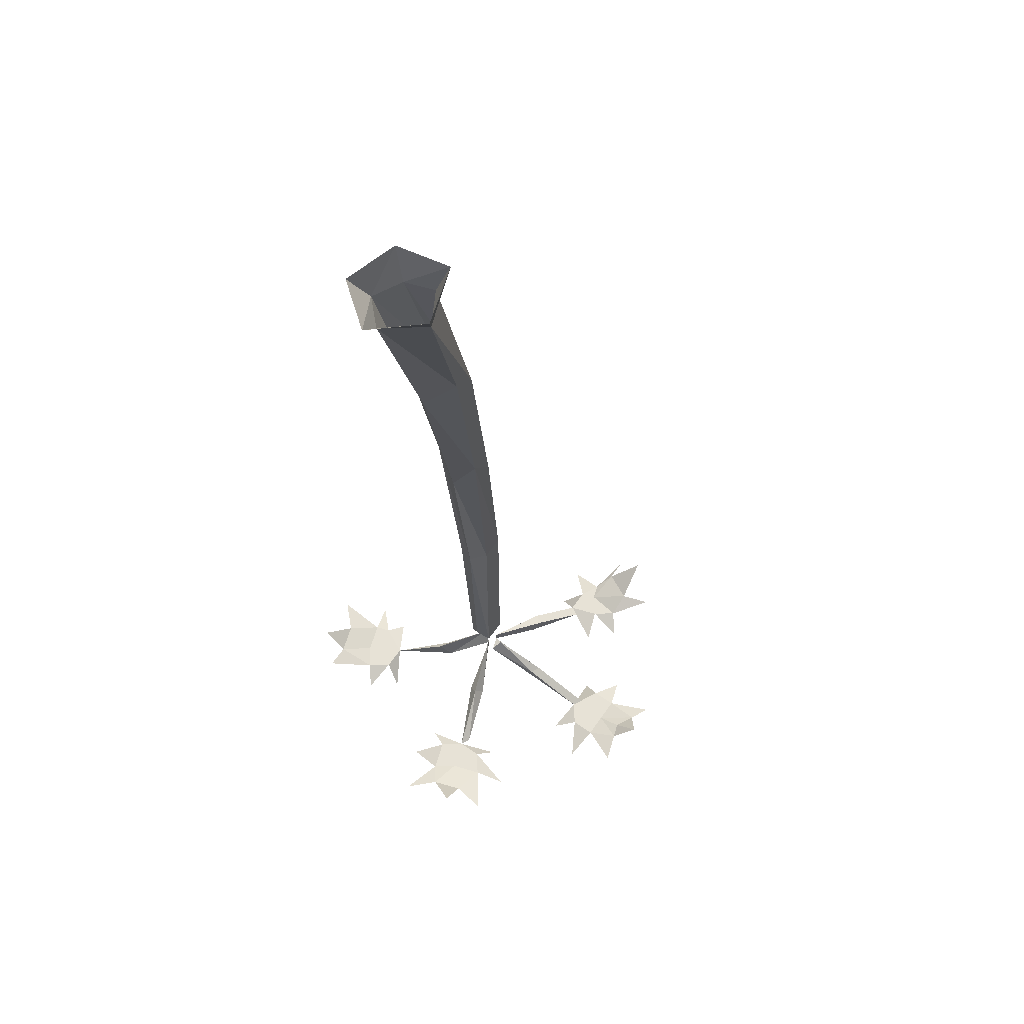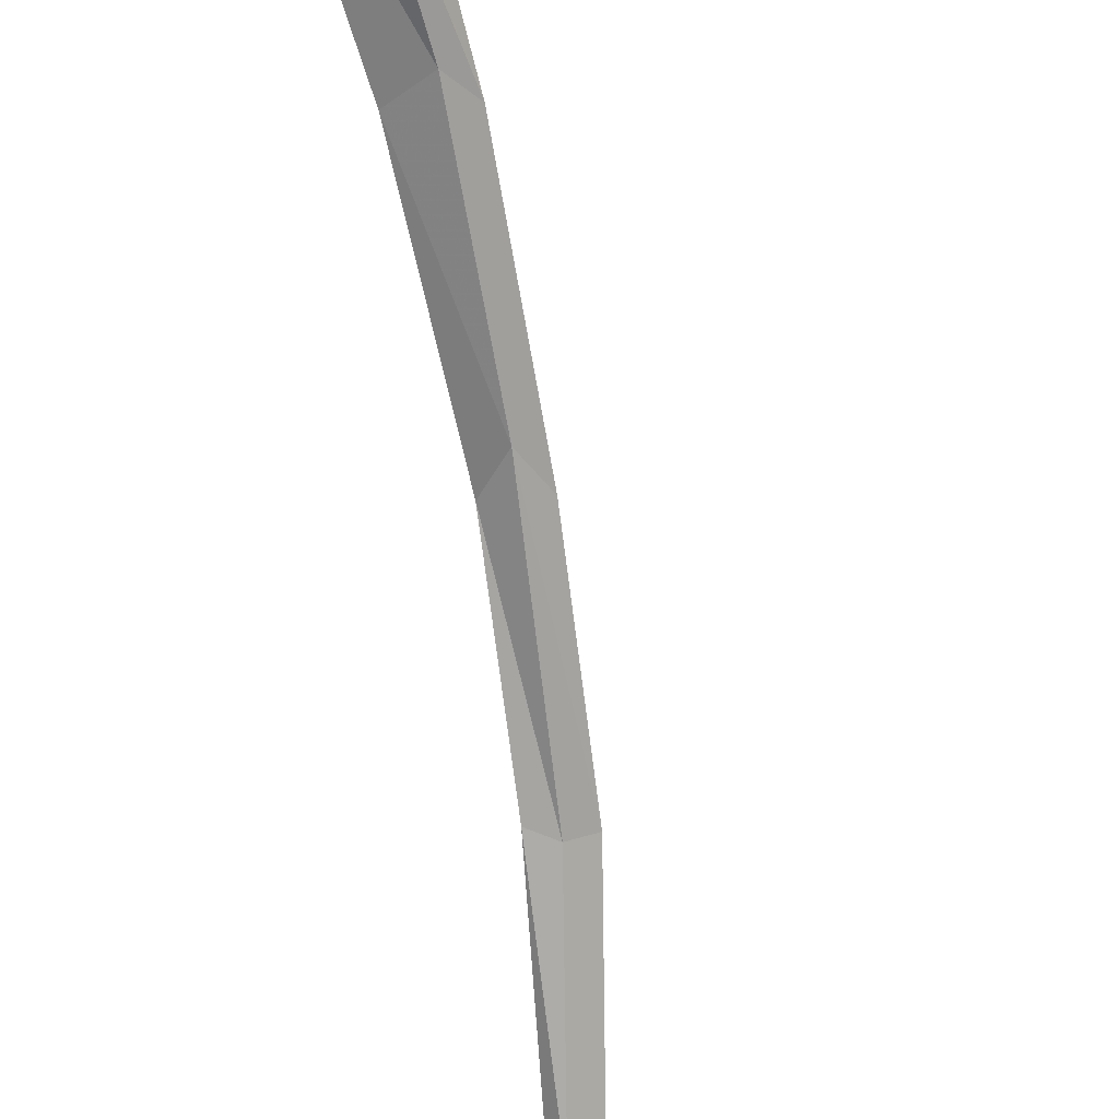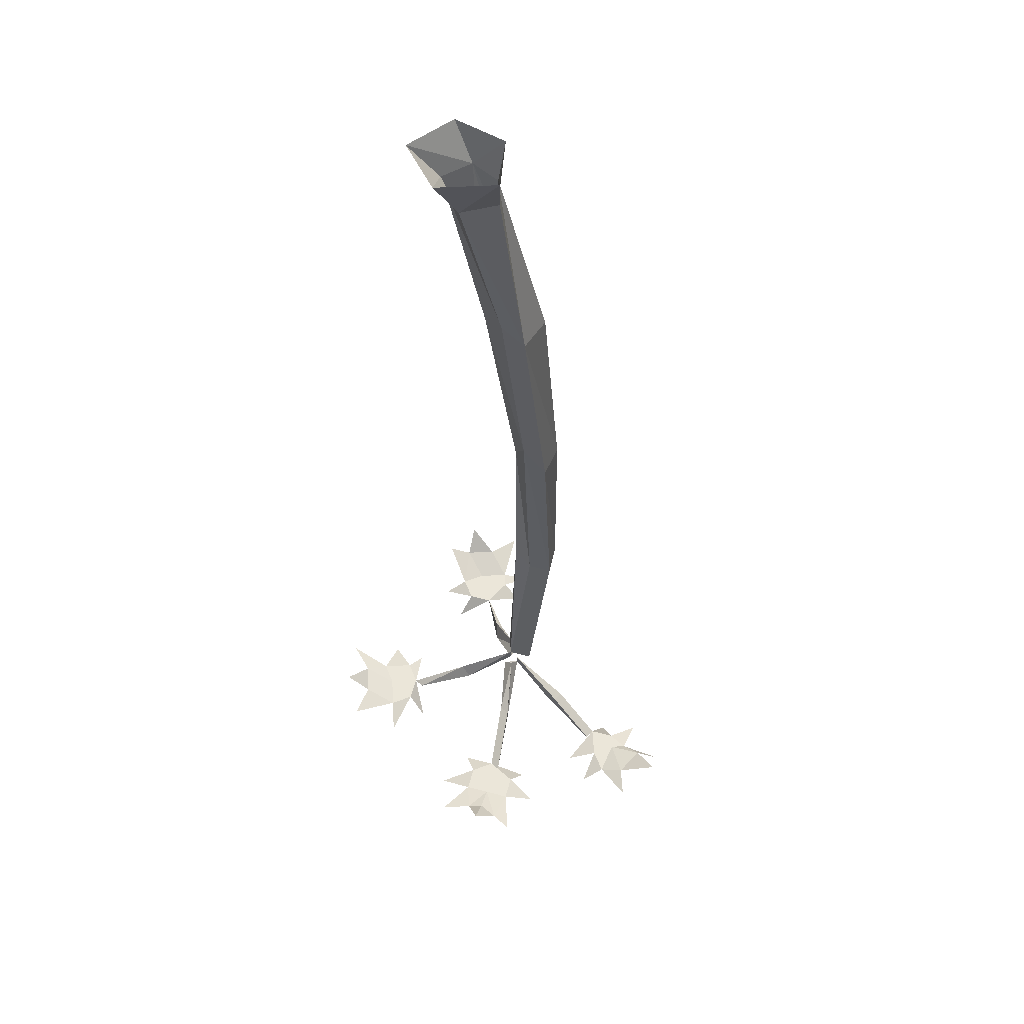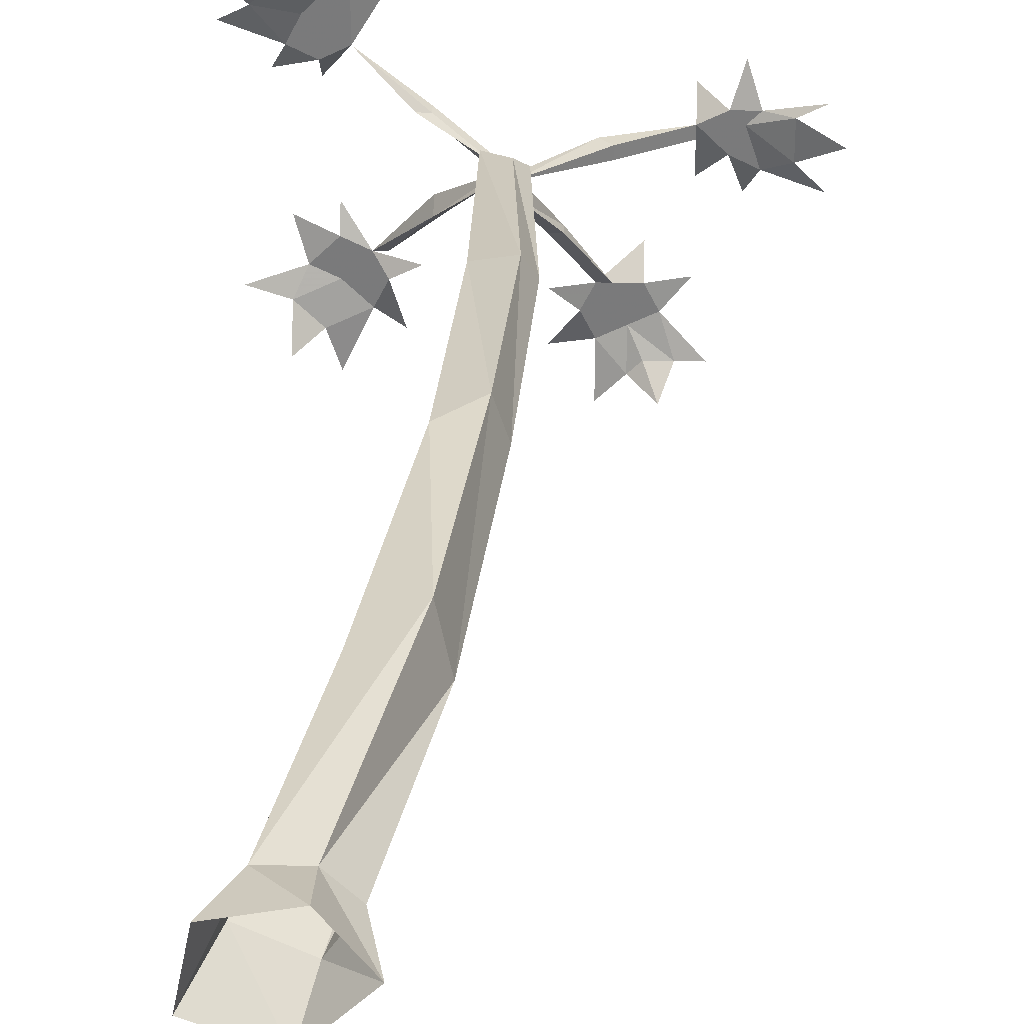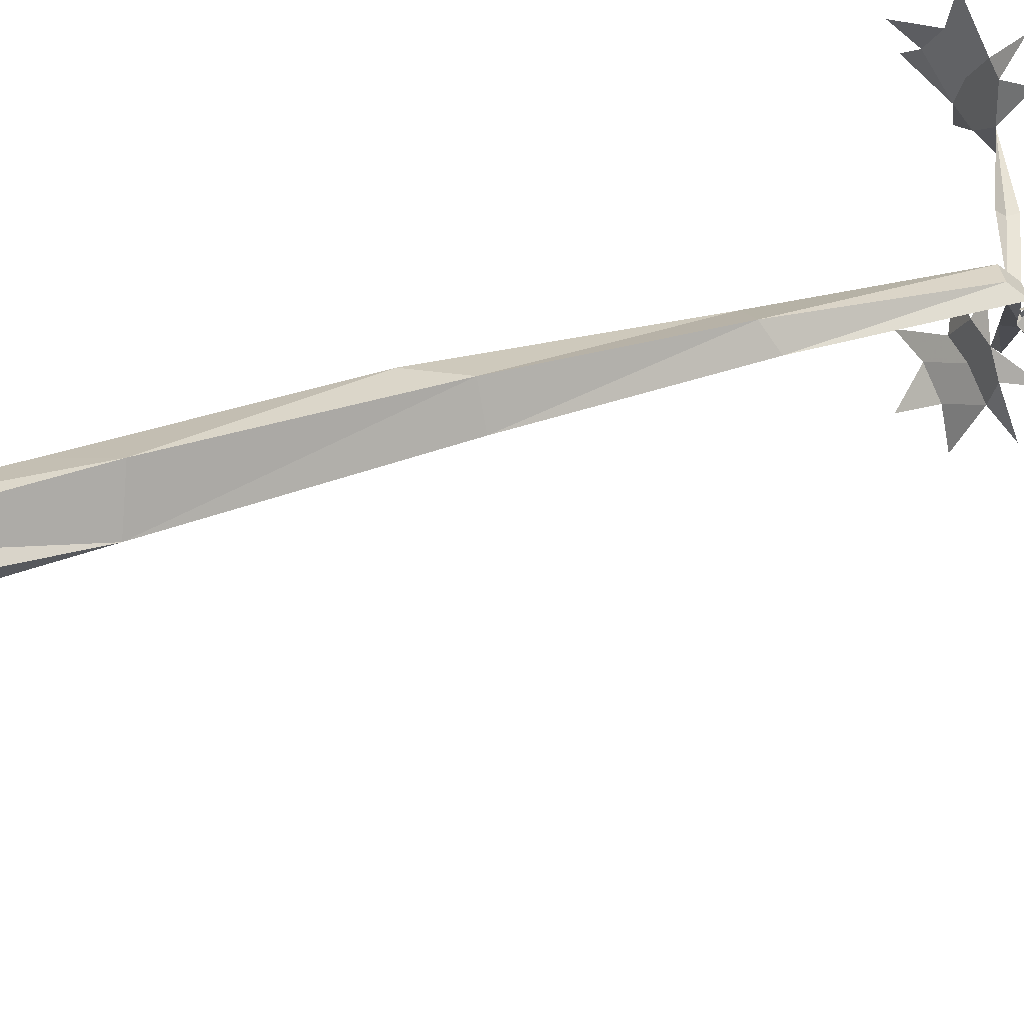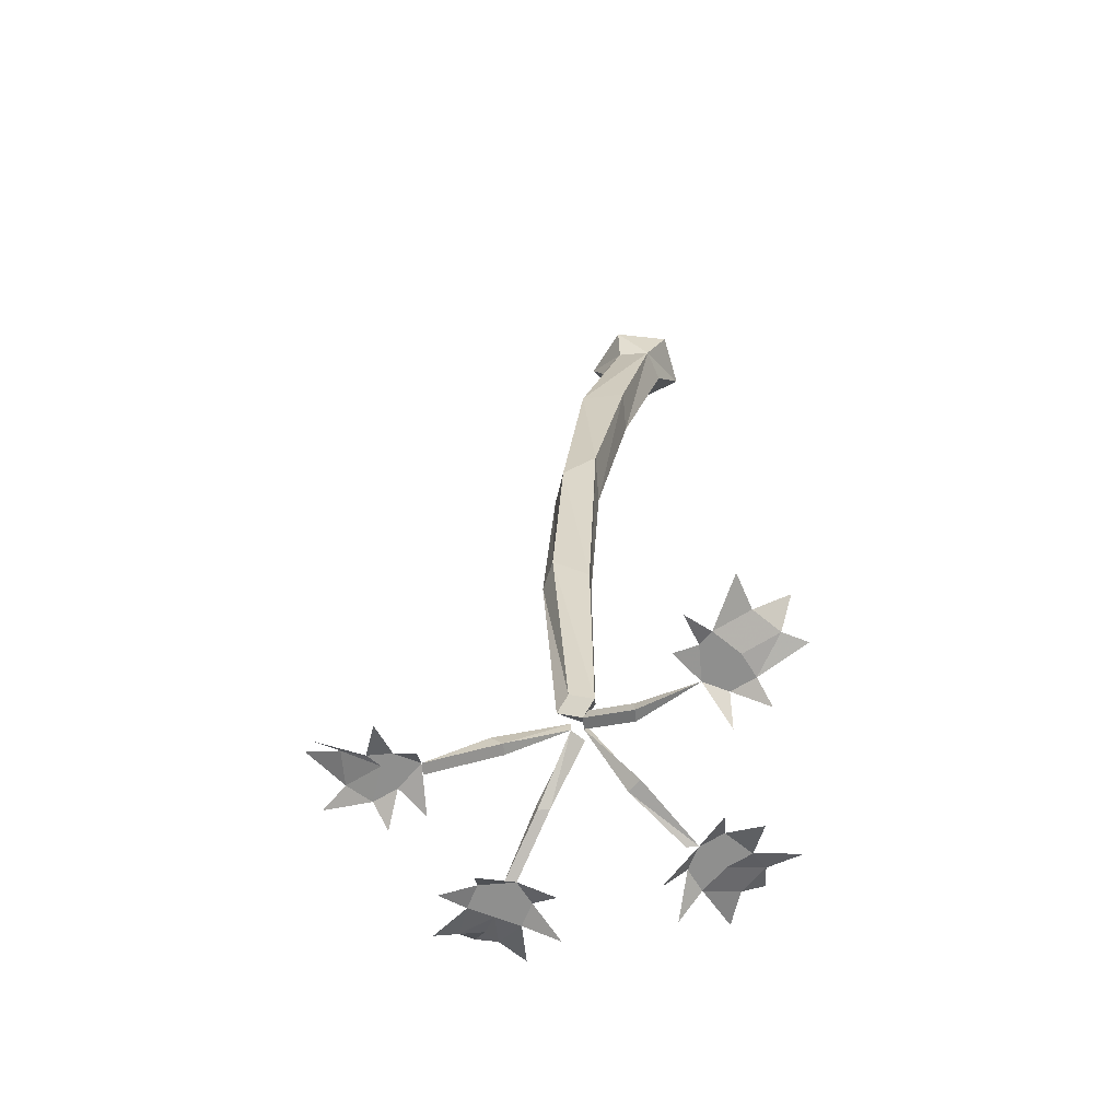
<metadata>
{"format":"obj","ext":"obj","renderer":"f3d","projection":"perspective","resolution":1024,"background":"white","views":[{"elev":63.2,"azim":151.5,"up":"+Y"},{"elev":-70.0,"azim":-176.0,"up":"+Z"},{"elev":57.1,"azim":-138.0,"up":"+Y"},{"elev":31.7,"azim":-178.2,"up":"+Z"},{"elev":30.1,"azim":-122.5,"up":"+Z"},{"elev":-65.3,"azim":5.0,"up":"+Y"}]}
</metadata>
<code>
v 0.2969 -0.6406 0.05469
v 0.2812 -0.6484 0.03125
v 0.3125 -0.6406 0.04688
v 0.2734 -0.6484 0.04688
v 0.2656 -0.6484 0.02344
v 0.2891 -0.6562 0.01562
v 0.25 -0.6484 0.05469
v 0.25 -0.6484 0.03125
v 0.2578 -0.6484 0.0625
v 0.2422 -0.6562 0.07812
v 0.2656 -0.6641 0.007812
v 0.2344 -0.6562 0.05469
v 0.2891 -0.6406 0.0625
v 0.3047 -0.625 0.07031
v 0.2812 -0.6406 0.07031
v 0.2734 -0.6406 0.09375
v 0.1172 -0.6406 -0.1406
v 0.1094 -0.6406 -0.1328
v 0.1016 -0.625 -0.1484
v 0.09375 -0.6406 -0.1328
v 0.1172 -0.6484 -0.1172
v 0.1016 -0.6484 -0.1094
v 0.07812 -0.6406 -0.1328
v 0.1328 -0.6406 -0.1562
v 0.1328 -0.6484 -0.125
v 0.1094 -0.6484 -0.09375
v 0.08594 -0.6562 -0.09375
v 0.1328 -0.6484 -0.09375
v 0.1094 -0.6641 -0.07812
v 0.1562 -0.6562 -0.1328
v 0.1406 -0.6484 -0.1094
v 0.1562 -0.6562 -0.1016
v 0.03906 -0.6406 0
v 0.05469 -0.6484 0
v 0.02344 -0.6406 0.007812
v 0.0625 -0.6484 -0.007812
v 0.07031 -0.6484 0
v 0.0625 -0.6562 0.02344
v 0.07031 -0.6484 -0.02344
v 0.08594 -0.6484 -0.007812
v 0.05469 -0.6484 -0.03125
v 0.0625 -0.6562 -0.04688
v 0.08594 -0.6641 0.007812
v 0.08594 -0.6562 -0.03906
v 0.03906 -0.6406 -0.007812
v 0.01562 -0.625 -0.007812
v 0.03906 -0.6406 -0.02344
v 0.02344 -0.6406 -0.03906
v 0.2812 -0.6406 -0.1016
v 0.2734 -0.6406 -0.1094
v 0.2812 -0.625 -0.125
v 0.2656 -0.6406 -0.1172
v 0.2578 -0.6484 -0.09375
v 0.2422 -0.6484 -0.1094
v 0.2578 -0.6406 -0.1406
v 0.3047 -0.6406 -0.09375
v 0.2734 -0.6484 -0.08594
v 0.2344 -0.6484 -0.09375
v 0.2266 -0.6562 -0.125
v 0.2422 -0.6484 -0.07812
v 0.2188 -0.6641 -0.09375
v 0.2812 -0.6562 -0.0625
v 0.2578 -0.6484 -0.07031
v 0.2578 -0.6562 -0.05469
v 0.1719 -0.5938 0
v 0.1797 -0.6094 -0.007812
v 0.1875 -0.6016 0
v 0.1641 -0.4531 0.02344
v 0.1562 -0.4609 0.007812
v 0.1641 -0.6016 -0.007812
v 0.1797 -0.6016 -0.01562
v 0.1875 -0.5938 -0.007812
v 0.1875 -0.4609 0.01562
v 0.1719 -0.3203 0.03125
v 0.1641 -0.3203 0.007812
v 0.1797 -0.2969 0
v 0.1719 -0.4609 0
v 0.1875 -0.4531 0
v 0.1953 -0.2969 0.03125
v 0.1875 -0.1719 0.03125
v 0.1797 -0.1641 0
v 0.1953 -0.1484 -0.007812
v 0.2188 -0.1641 0
v 0.1953 -0.3203 0.007812
v 0.2188 -0.1484 0.02344
v 0.2422 -0.03125 0.01562
v 0.2188 -0.03125 0.01562
v 0.2031 -0.03125 0
v 0.2188 -0.03125 -0.02344
v 0.25 -0.03125 -0.007812
v 0.2656 0 -0.02344
v 0.2578 0 0.01562
v 0.2266 0 -0.03906
v 0.1953 0 -0.007812
v 0.2188 0 0.02344
v 0.2109 -0.625 -0.04688
v 0.2344 -0.6484 -0.07812
v 0.2031 -0.6328 -0.04688
v 0.1797 -0.6094 -0.01562
v 0.2109 -0.6328 -0.03906
v 0.08594 -0.6484 -0.01562
v 0.125 -0.625 -0.007812
v 0.125 -0.625 -0.01562
v 0.1328 -0.6328 -0.01562
v 0.1328 -0.6328 -0.007812
v 0.1719 -0.6016 -0.01562
v 0.1719 -0.6094 -0.01562
v 0.1484 -0.625 -0.05469
v 0.1719 -0.6016 -0.02344
v 0.1562 -0.625 -0.05469
v 0.125 -0.6484 -0.09375
v 0.1484 -0.6328 -0.05469
v 0.1562 -0.6328 -0.05469
v 0.1797 -0.6094 -0.02344
v 0.2188 -0.625 0.007812
v 0.2109 -0.625 0.007812
v 0.2109 -0.6328 0.007812
v 0.2109 -0.6328 0
v 0.1797 -0.6016 -0.007812
f 1 2 3
f 2 1 4
f 2 4 5
f 2 5 6
f 7 8 4
f 7 4 9
f 7 9 10
f 5 4 8
f 5 8 11
f 12 8 7
f 13 1 14
f 13 14 15
f 13 15 4
f 13 4 1
f 15 9 4
f 9 15 16
f 17 18 19
f 19 18 20
f 20 18 21
f 20 21 22
f 20 22 23
f 17 24 25
f 17 25 21
f 17 21 18
f 22 26 27
f 26 22 21
f 26 21 28
f 26 28 29
f 25 30 31
f 25 31 21
f 21 31 28
f 28 31 32
f 33 34 35
f 34 33 36
f 34 36 37
f 34 37 38
f 39 40 36
f 39 36 41
f 39 41 42
f 37 36 40
f 37 40 43
f 44 40 39
f 45 33 46
f 45 46 47
f 45 47 36
f 45 36 33
f 47 41 36
f 41 47 48
f 49 50 51
f 51 50 52
f 52 50 53
f 52 53 54
f 52 54 55
f 49 56 57
f 49 57 53
f 49 53 50
f 54 58 59
f 58 54 53
f 58 53 60
f 58 60 61
f 57 62 63
f 57 63 53
f 53 63 60
f 60 63 64
f 65 66 67
f 65 67 68
f 65 68 69
f 65 69 70
f 65 70 66
f 66 70 71
f 66 71 72
f 66 72 67
f 67 72 73
f 67 73 68
f 69 77 70
f 70 77 71
f 71 77 78
f 71 78 72
f 72 78 73
f 74 79 80
f 74 80 81
f 74 81 75
f 75 81 82
f 75 82 76
f 76 82 83
f 76 83 84
f 79 84 85
f 79 85 80
f 83 85 84
f 68 73 74
f 68 74 75
f 68 75 69
f 69 75 76
f 69 76 77
f 73 78 79
f 73 79 74
f 76 84 77
f 77 84 78
f 78 84 79
f 80 85 86
f 80 86 87
f 80 87 81
f 81 87 88
f 81 88 89
f 81 89 82
f 82 89 90
f 82 90 83
f 83 90 86
f 83 86 85
f 91 92 86
f 91 86 90
f 91 90 93
f 93 90 89
f 93 89 94
f 94 89 88
f 94 88 87
f 94 87 95
f 95 87 86
f 95 86 92
f 96 71 71
f 96 71 96
f 96 96 60
f 96 60 97
f 96 97 98
f 96 98 71
f 96 71 99
f 96 99 100
f 96 100 60
f 60 100 98
f 60 98 97
f 100 99 99
f 100 99 98
f 98 99 71
f 101 40 102
f 101 102 103
f 101 103 104
f 101 104 105
f 101 105 40
f 40 105 102
f 102 105 106
f 102 106 106
f 102 106 103
f 103 106 107
f 103 107 104
f 104 107 107
f 104 107 105
f 105 107 106
f 108 109 109
f 108 109 110
f 108 110 28
f 108 28 111
f 108 111 112
f 108 112 109
f 109 112 107
f 107 112 113
f 107 113 114
f 114 113 110
f 114 110 109
f 28 110 113
f 28 113 112
f 28 112 111
f 8 8 115
f 8 115 116
f 8 116 117
f 8 117 118
f 8 118 8
f 8 118 115
f 115 118 119
f 115 119 119
f 115 119 116
f 116 119 66
f 116 66 117
f 117 66 99
f 117 99 118
f 118 99 119

</code>
